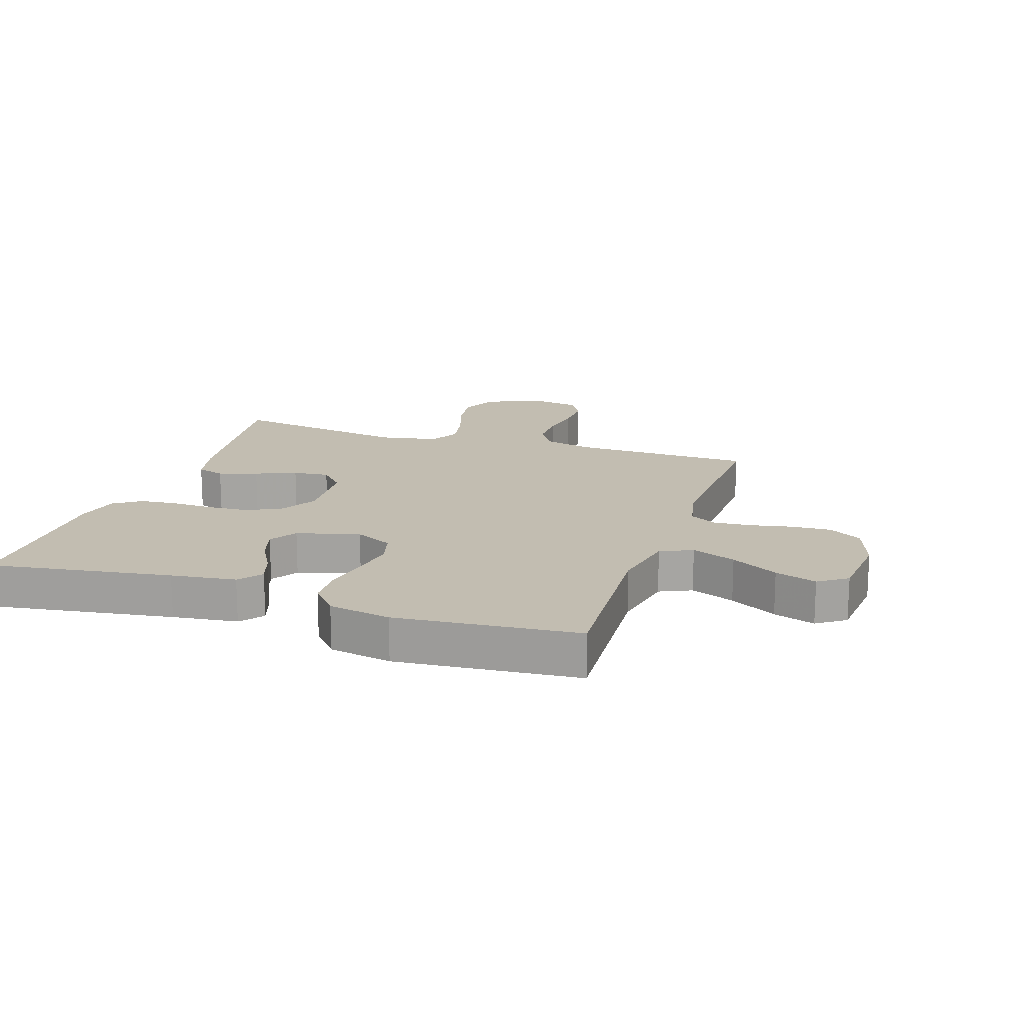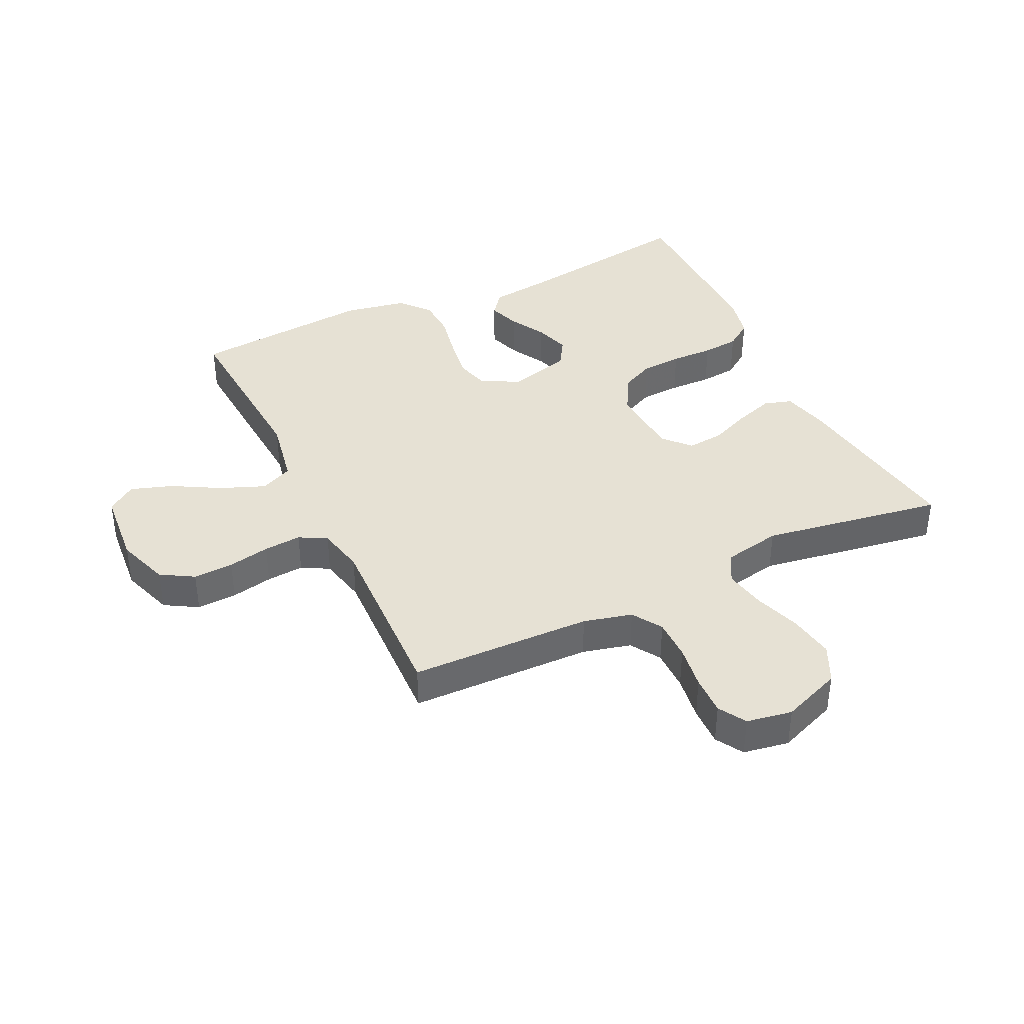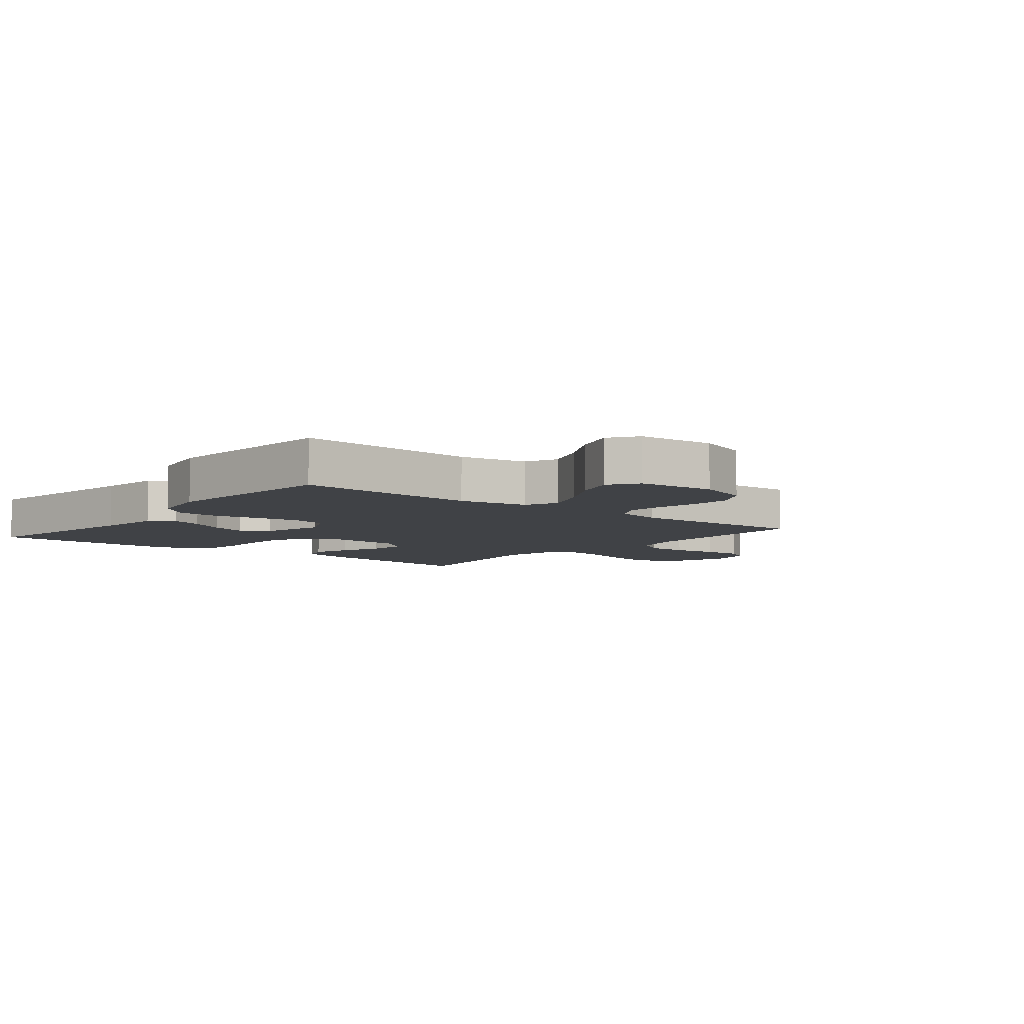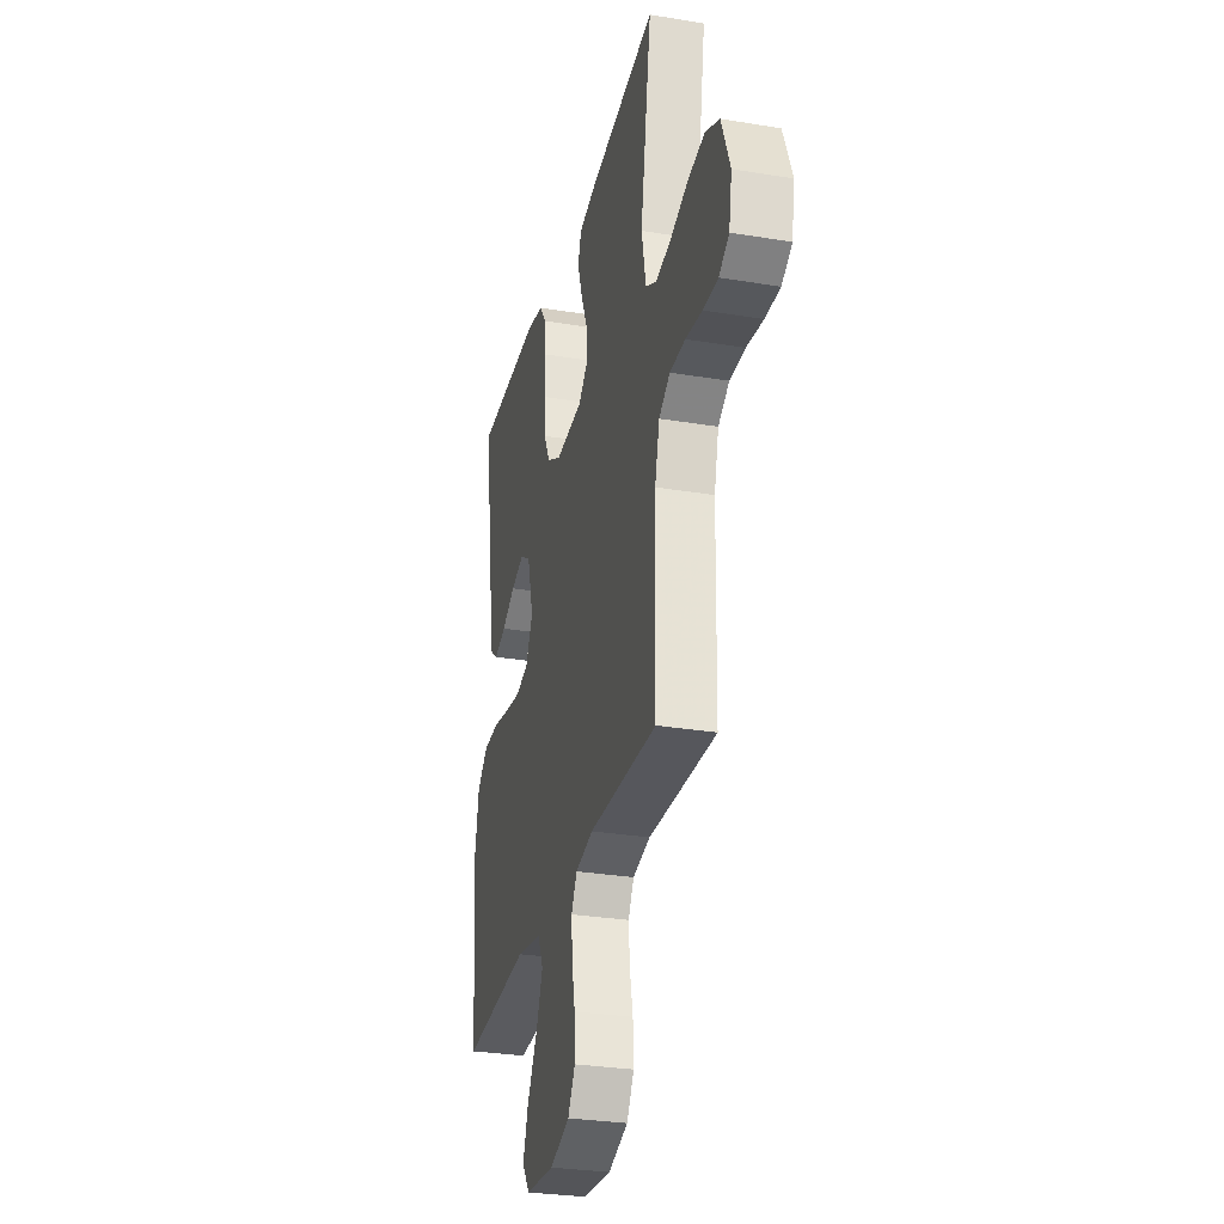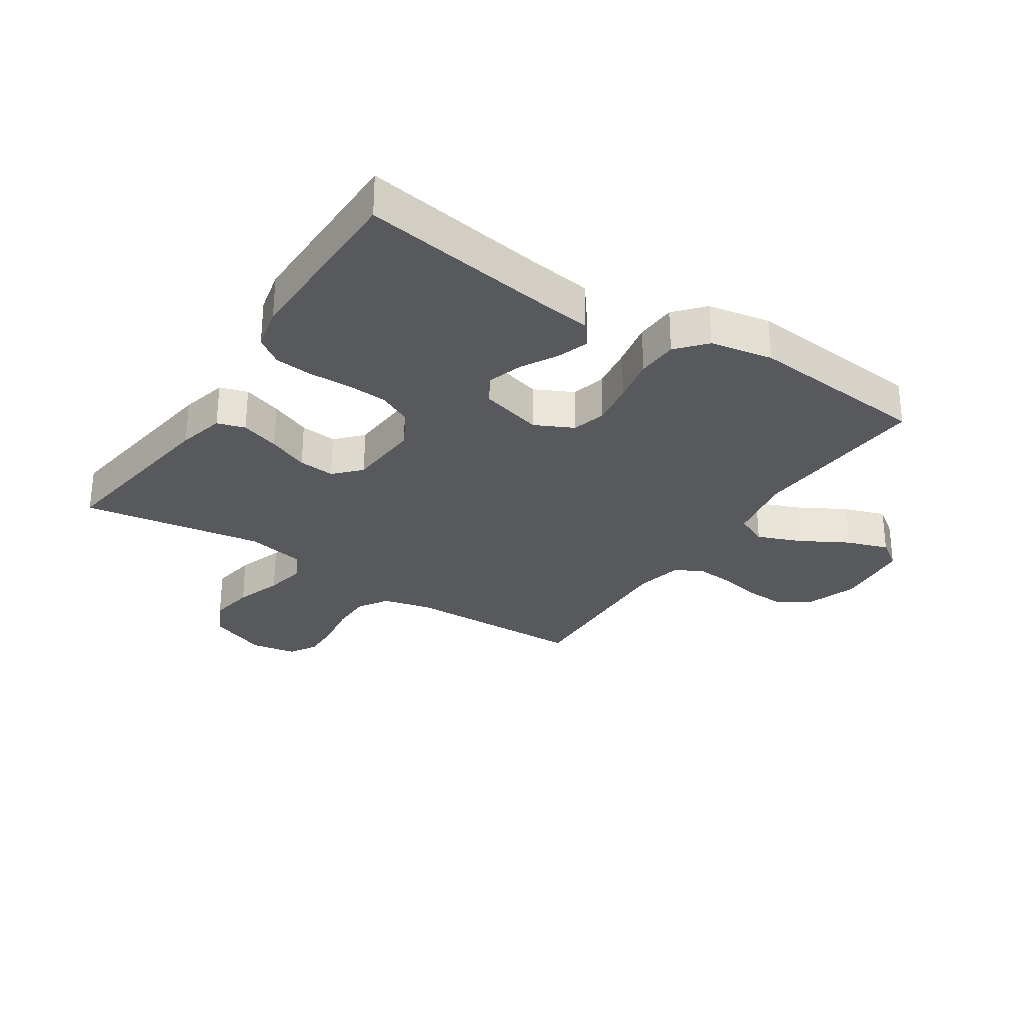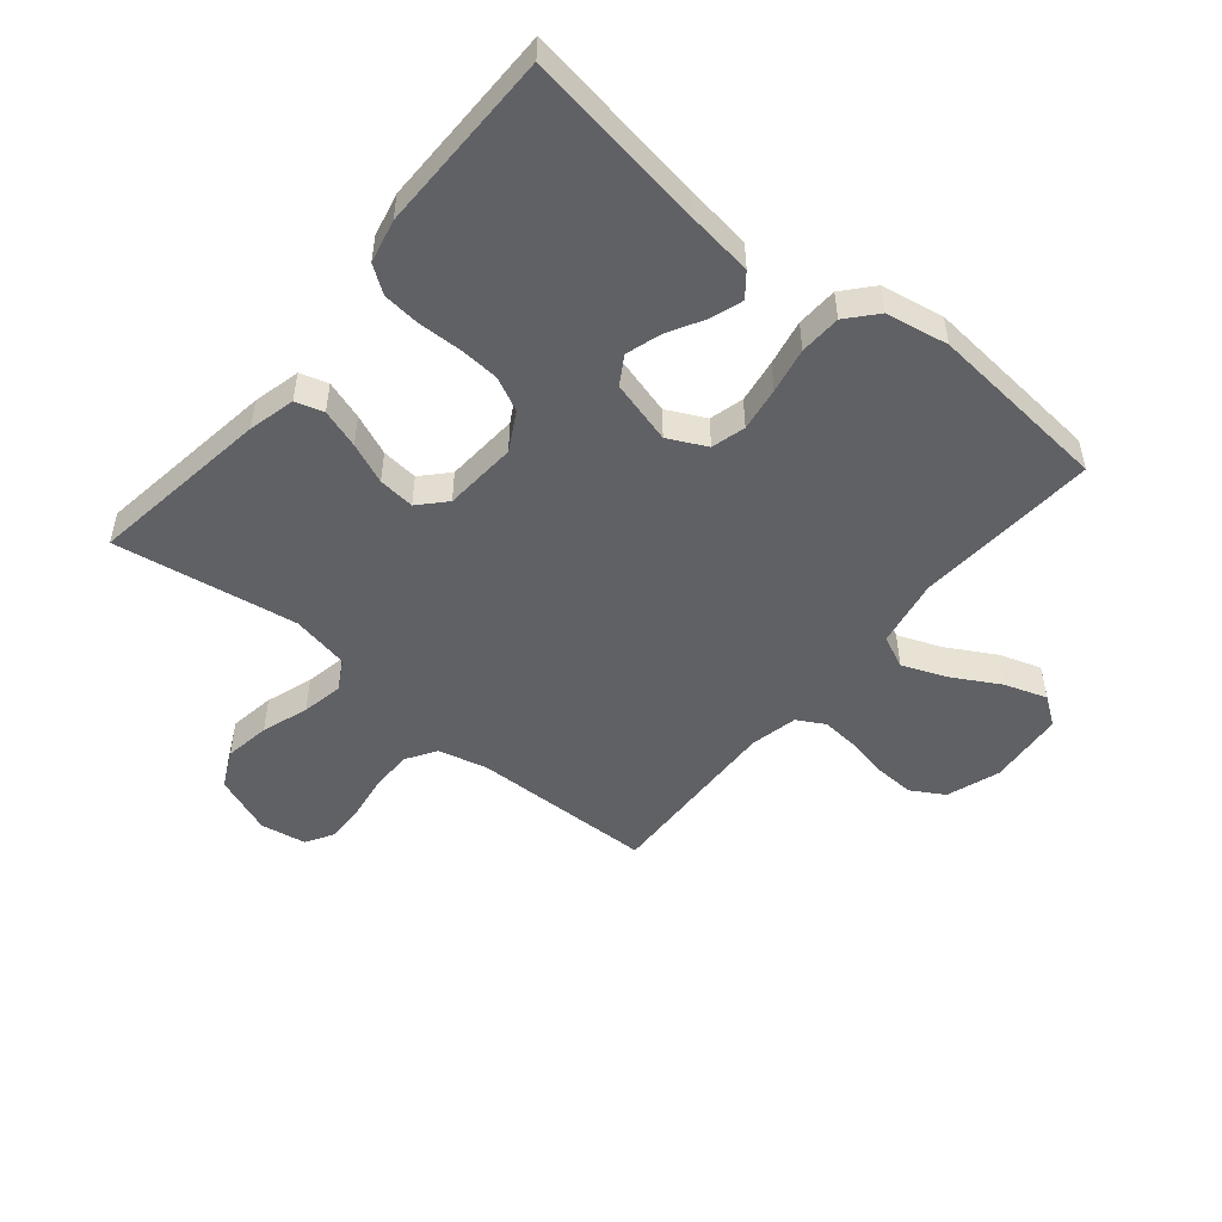
<metadata>
{"format":"obj","ext":"obj","renderer":"f3d","projection":"perspective","resolution":1024,"background":"white","views":[{"elev":16.8,"azim":108.5,"up":"+Y"},{"elev":39.2,"azim":-115.6,"up":"+Y"},{"elev":-6.4,"azim":141.1,"up":"+Y"},{"elev":-29.5,"azim":-103.7,"up":"+Z"},{"elev":-29.4,"azim":56.7,"up":"+Y"},{"elev":-50.1,"azim":50.4,"up":"+Y"}]}
</metadata>
<code>
v -0.5 0.07 0.5
v -0.2 0.07 0.457
v -0.123 0.07 0.438
v -0.109 0.07 0.392
v -0.13 0.07 0.328
v -0.158 0.07 0.261
v -0.164 0.07 0.201
v -0.121 0.07 0.161
v 0 0.07 0.153
v 0.063 0.07 0.188
v 0.09 0.07 0.244
v 0.094 0.07 0.311
v 0.092 0.07 0.381
v 0.098 0.07 0.442
v 0.129 0.07 0.486
v 0.2 0.07 0.502
v 0.5 0.07 0.5
v 0.454 0.07 0.2
v 0.44 0.07 0.093
v 0.402 0.07 0.063
v 0.349 0.07 0.081
v 0.29 0.07 0.114
v 0.232 0.07 0.132
v 0.186 0.07 0.104
v 0.158 0.07 0
v 0.189 0.07 -0.063
v 0.245 0.07 -0.078
v 0.317 0.07 -0.067
v 0.392 0.07 -0.052
v 0.46 0.07 -0.055
v 0.508 0.07 -0.097
v 0.527 0.07 -0.2
v 0.5 0.07 -0.5
v 0.2 0.07 -0.48
v 0.088 0.07 -0.501
v 0.064 0.07 -0.554
v 0.093 0.07 -0.627
v 0.137 0.07 -0.705
v 0.16 0.07 -0.774
v 0.127 0.07 -0.821
v 0 0.07 -0.832
v -0.087 0.07 -0.802
v -0.119 0.07 -0.748
v -0.116 0.07 -0.682
v -0.102 0.07 -0.613
v -0.097 0.07 -0.551
v -0.122 0.07 -0.506
v -0.2 0.07 -0.489
v -0.5 0.07 -0.5
v -0.507 0.07 -0.2
v -0.527 0.07 -0.12
v -0.576 0.07 -0.089
v -0.644 0.07 -0.089
v -0.717 0.07 -0.1
v -0.782 0.07 -0.102
v -0.827 0.07 -0.075
v -0.84 0.07 0
v -0.802 0.07 0.098
v -0.74 0.07 0.128
v -0.665 0.07 0.116
v -0.588 0.07 0.09
v -0.52 0.07 0.077
v -0.471 0.07 0.104
v -0.452 0.07 0.2
v -0.5 0 0.5
v -0.2 0 0.457
v -0.123 0 0.438
v -0.109 0 0.392
v -0.13 0 0.328
v -0.158 0 0.261
v -0.164 0 0.201
v -0.121 0 0.161
v 0 0 0.153
v 0.063 0 0.188
v 0.09 0 0.244
v 0.094 0 0.311
v 0.092 0 0.381
v 0.098 0 0.442
v 0.129 0 0.486
v 0.2 0 0.502
v 0.5 0 0.5
v 0.454 0 0.2
v 0.44 0 0.093
v 0.402 0 0.063
v 0.349 0 0.081
v 0.29 0 0.114
v 0.232 0 0.132
v 0.186 0 0.104
v 0.158 0 0
v 0.189 0 -0.063
v 0.245 0 -0.078
v 0.317 0 -0.067
v 0.392 0 -0.052
v 0.46 0 -0.055
v 0.508 0 -0.097
v 0.527 0 -0.2
v 0.5 0 -0.5
v 0.2 0 -0.48
v 0.088 0 -0.501
v 0.064 0 -0.554
v 0.093 0 -0.627
v 0.137 0 -0.705
v 0.16 0 -0.774
v 0.127 0 -0.821
v 0 0 -0.832
v -0.087 0 -0.802
v -0.119 0 -0.748
v -0.116 0 -0.682
v -0.102 0 -0.613
v -0.097 0 -0.551
v -0.122 0 -0.506
v -0.2 0 -0.489
v -0.5 0 -0.5
v -0.507 0 -0.2
v -0.527 0 -0.12
v -0.576 0 -0.089
v -0.644 0 -0.089
v -0.717 0 -0.1
v -0.782 0 -0.102
v -0.827 0 -0.075
v -0.84 0 0
v -0.802 0 0.098
v -0.74 0 0.128
v -0.665 0 0.116
v -0.588 0 0.09
v -0.52 0 0.077
v -0.471 0 0.104
v -0.452 0 0.2
f 58 59 60 61
f 58 61 62
f 57 58 62
f 56 57 62
f 53 54 55 56
f 52 53 56 62
f 51 52 62 63
f 48 49 50
f 47 48 50 51
f 42 43 44 45
f 42 45 46
f 41 42 46
f 40 41 46
f 37 38 39 40
f 36 37 40 46
f 35 36 46 47
f 31 32 33 34
f 28 29 30 31
f 27 28 31 34
f 26 27 34 35
f 19 20 21 22
f 18 19 22 23
f 17 18 23
f 16 17 23 24
f 12 13 14 15
f 11 12 15 16
f 3 4 5 6
f 1 2 3 6
f 64 1 6 7
f 63 64 7 8
f 51 63 8 9
f 47 51 9
f 25 26 35 47
f 25 47 9 10
f 11 16 24 25
f 10 11 25
f 125 124 123 122
f 126 125 122
f 126 122 121
f 126 121 120
f 120 119 118 117
f 126 120 117 116
f 127 126 116 115
f 114 113 112
f 115 114 112 111
f 109 108 107 106
f 110 109 106
f 110 106 105
f 110 105 104
f 104 103 102 101
f 110 104 101 100
f 111 110 100 99
f 98 97 96 95
f 95 94 93 92
f 98 95 92 91
f 99 98 91 90
f 86 85 84 83
f 87 86 83 82
f 87 82 81
f 88 87 81 80
f 79 78 77 76
f 80 79 76 75
f 70 69 68 67
f 70 67 66 65
f 71 70 65 128
f 72 71 128 127
f 73 72 127 115
f 73 115 111
f 111 99 90 89
f 74 73 111 89
f 89 88 80 75
f 89 75 74
f 1 65 66 2
f 2 66 67 3
f 3 67 68 4
f 4 68 69 5
f 5 69 70 6
f 6 70 71 7
f 7 71 72 8
f 8 72 73 9
f 9 73 74 10
f 10 74 75 11
f 11 75 76 12
f 12 76 77 13
f 13 77 78 14
f 14 78 79 15
f 15 79 80 16
f 16 80 81 17
f 17 81 82 18
f 18 82 83 19
f 19 83 84 20
f 20 84 85 21
f 21 85 86 22
f 22 86 87 23
f 23 87 88 24
f 24 88 89 25
f 25 89 90 26
f 26 90 91 27
f 27 91 92 28
f 28 92 93 29
f 29 93 94 30
f 30 94 95 31
f 31 95 96 32
f 32 96 97 33
f 33 97 98 34
f 34 98 99 35
f 35 99 100 36
f 36 100 101 37
f 37 101 102 38
f 38 102 103 39
f 39 103 104 40
f 40 104 105 41
f 41 105 106 42
f 42 106 107 43
f 43 107 108 44
f 44 108 109 45
f 45 109 110 46
f 46 110 111 47
f 47 111 112 48
f 48 112 113 49
f 49 113 114 50
f 50 114 115 51
f 51 115 116 52
f 52 116 117 53
f 53 117 118 54
f 54 118 119 55
f 55 119 120 56
f 56 120 121 57
f 57 121 122 58
f 58 122 123 59
f 59 123 124 60
f 60 124 125 61
f 61 125 126 62
f 62 126 127 63
f 63 127 128 64
f 64 128 65 1

</code>
